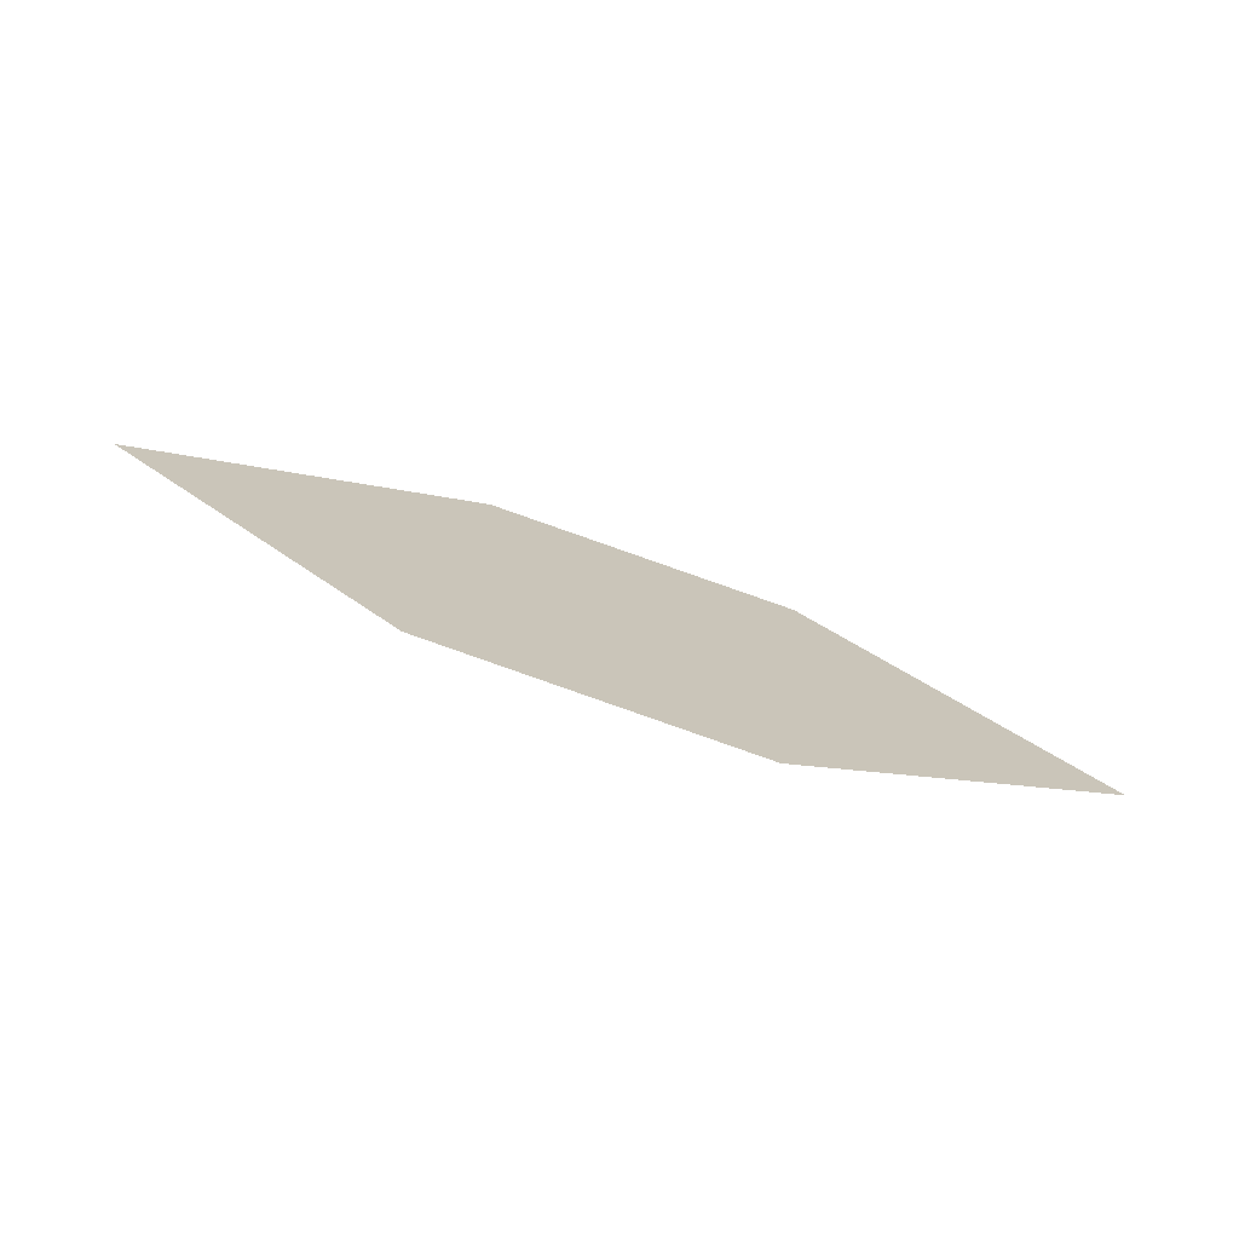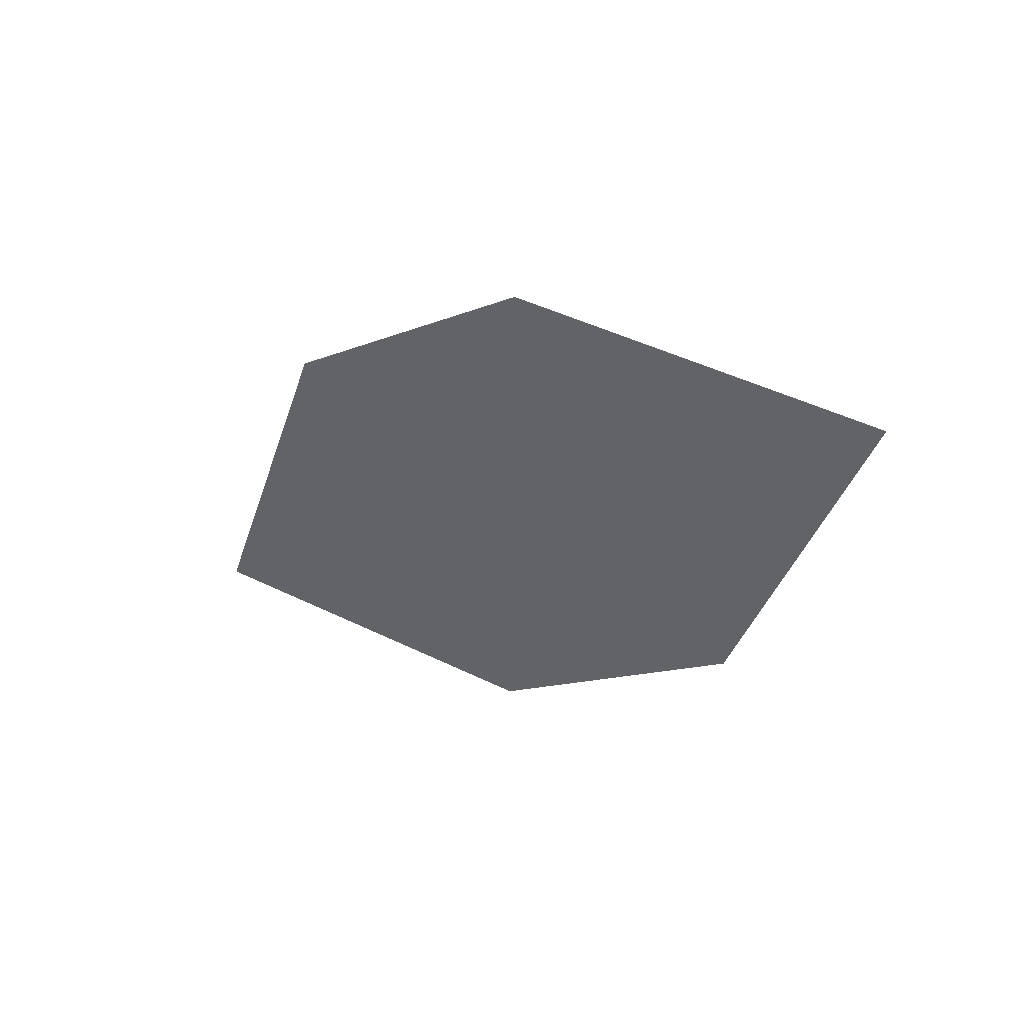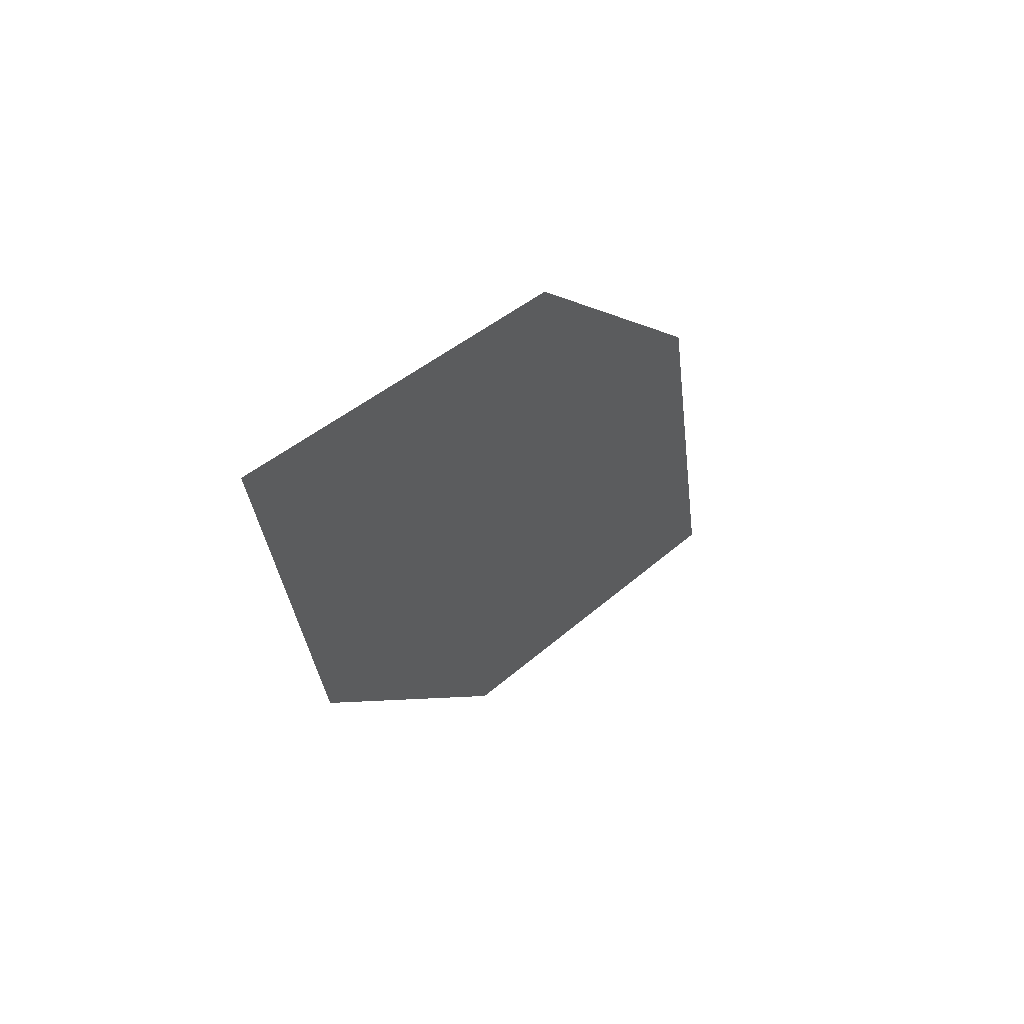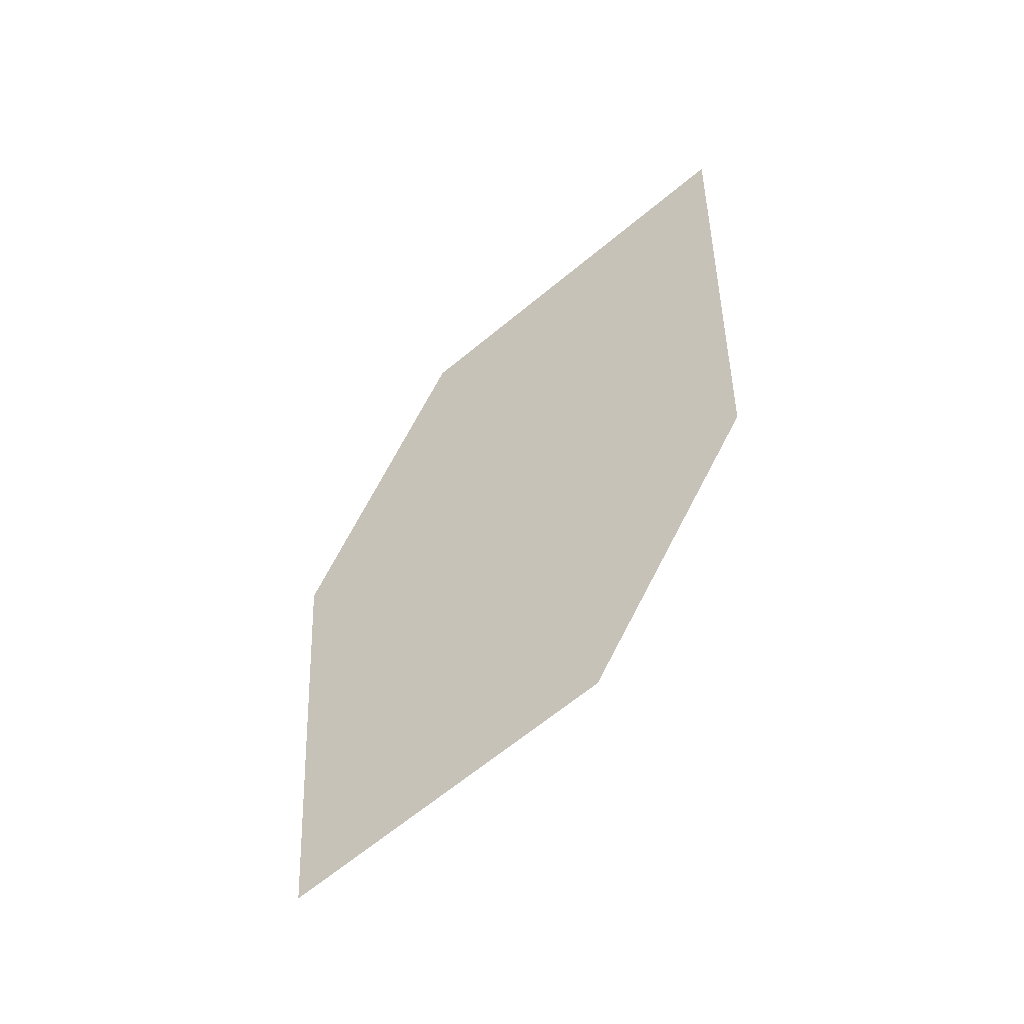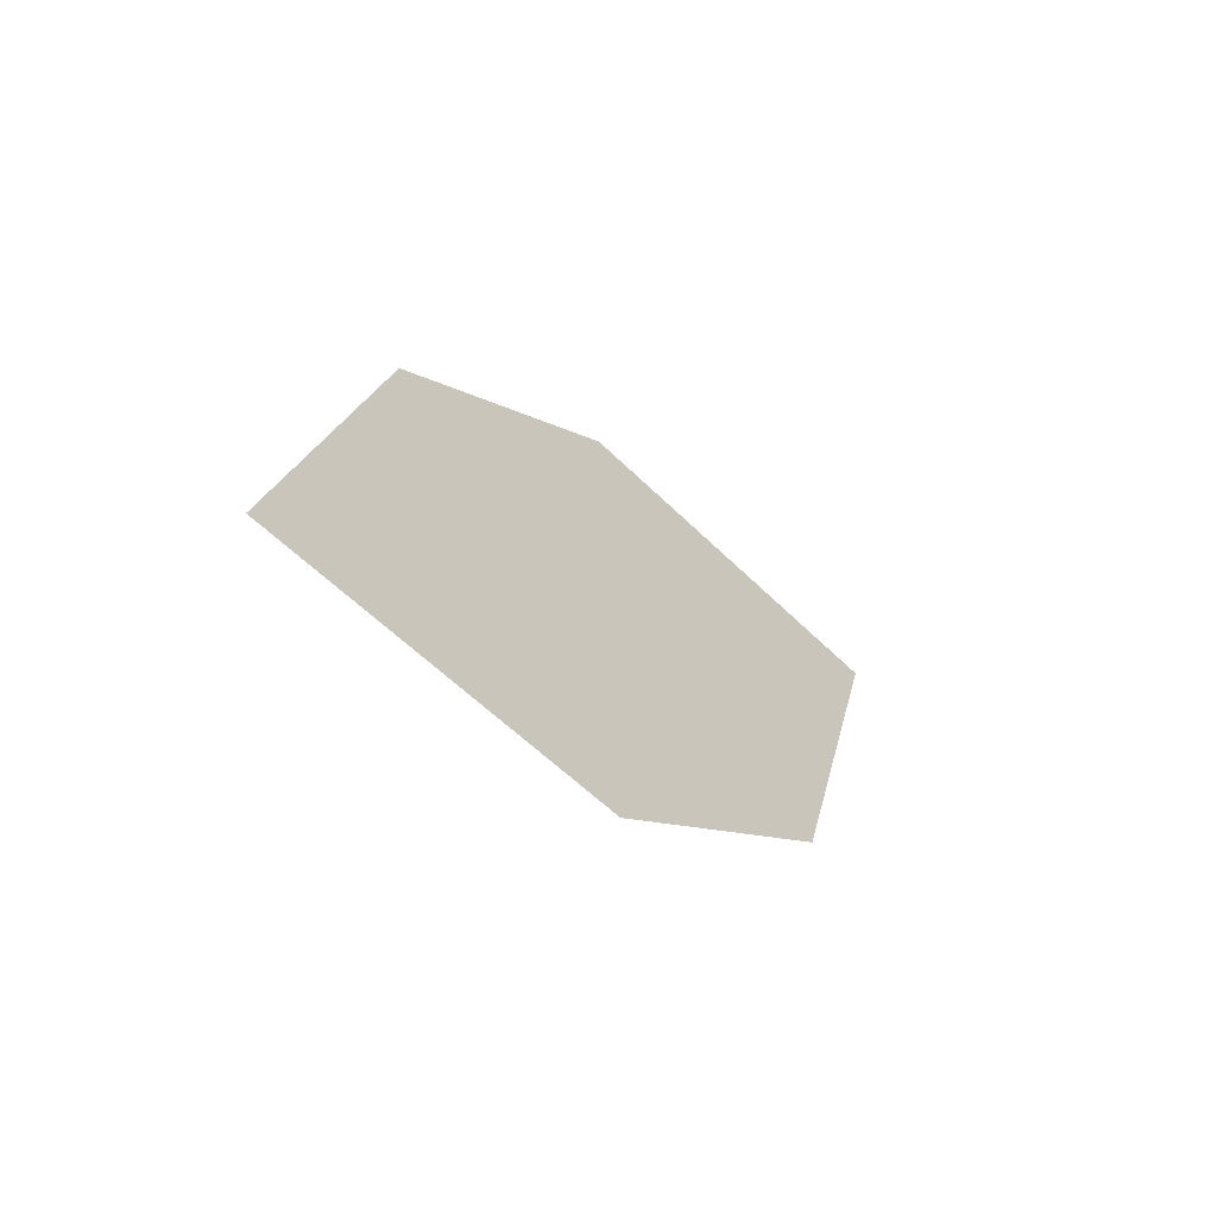
<metadata>
{"format":"obj","ext":"obj","renderer":"f3d","projection":"perspective","resolution":1024,"background":"white","views":[{"elev":-31.3,"azim":-7.8,"up":"+Y"},{"elev":-16.9,"azim":25.9,"up":"+Z"},{"elev":-22.9,"azim":122.9,"up":"+Y"},{"elev":75.6,"azim":-78.5,"up":"+Z"},{"elev":9.7,"azim":-52.1,"up":"+Y"}]}
</metadata>
<code>
o leaves.169
v 0.04185 -0.0738 2.217
v 0.004498 -0.0363 2.196
v -0.08923 -0.03521 2.223
v -0.008193 -0.08557 2.242
v -0.05189 -0.07271 2.244
v -0.0392 -0.02344 2.198
f 1 2 6 3
f 1 3 5 4

</code>
